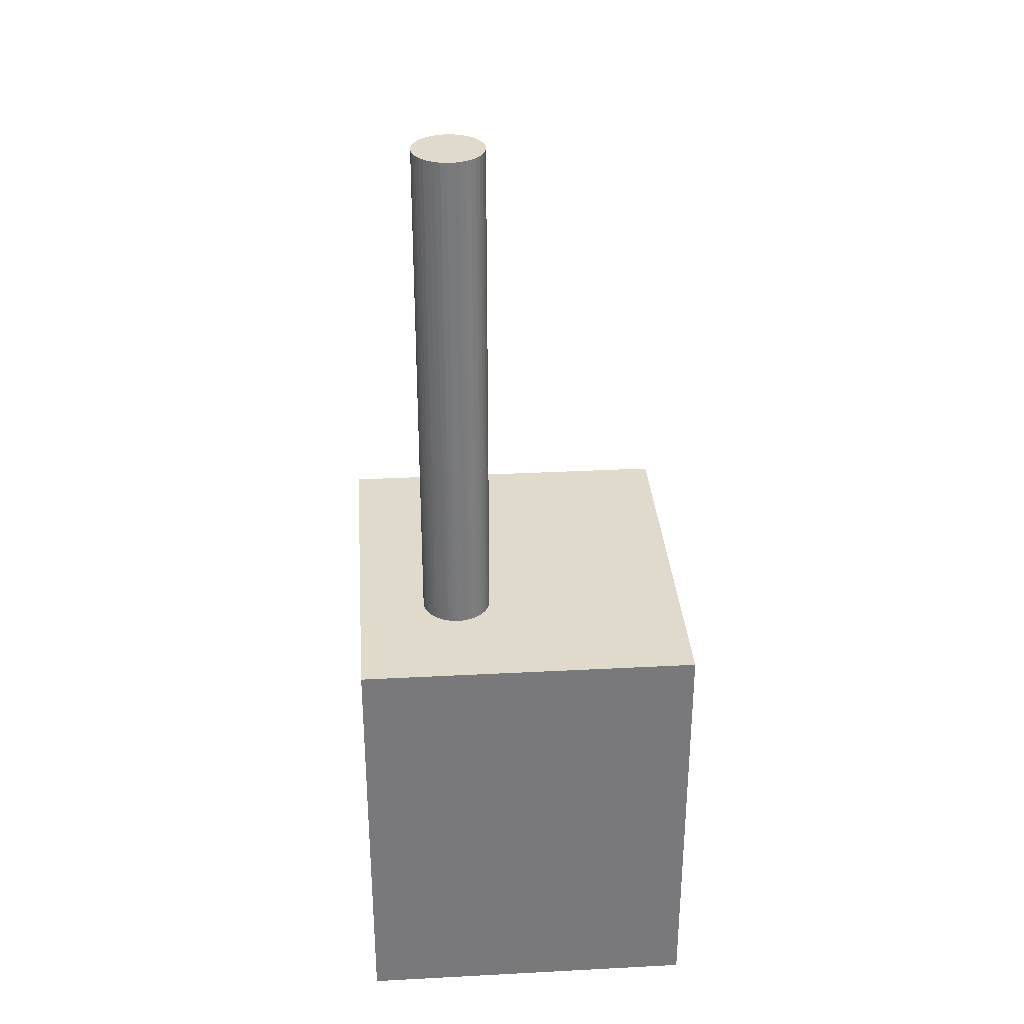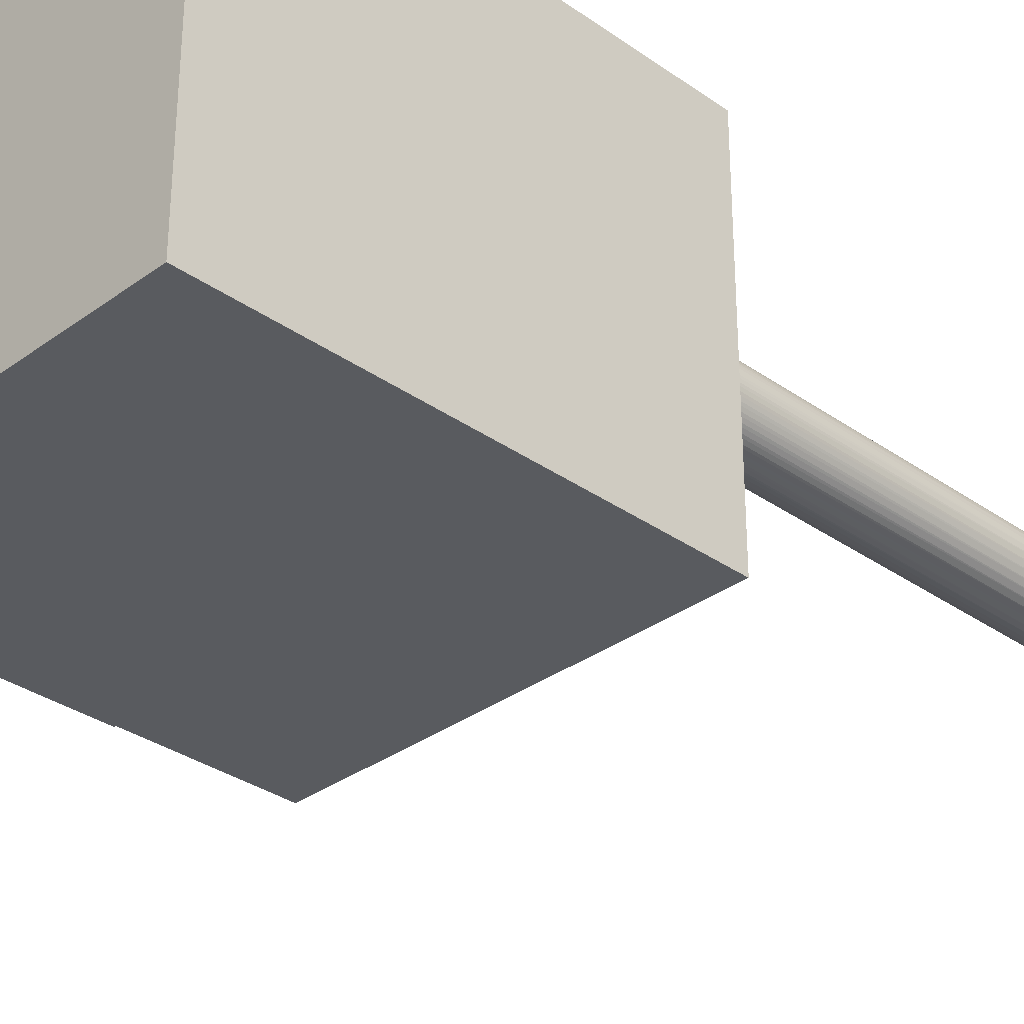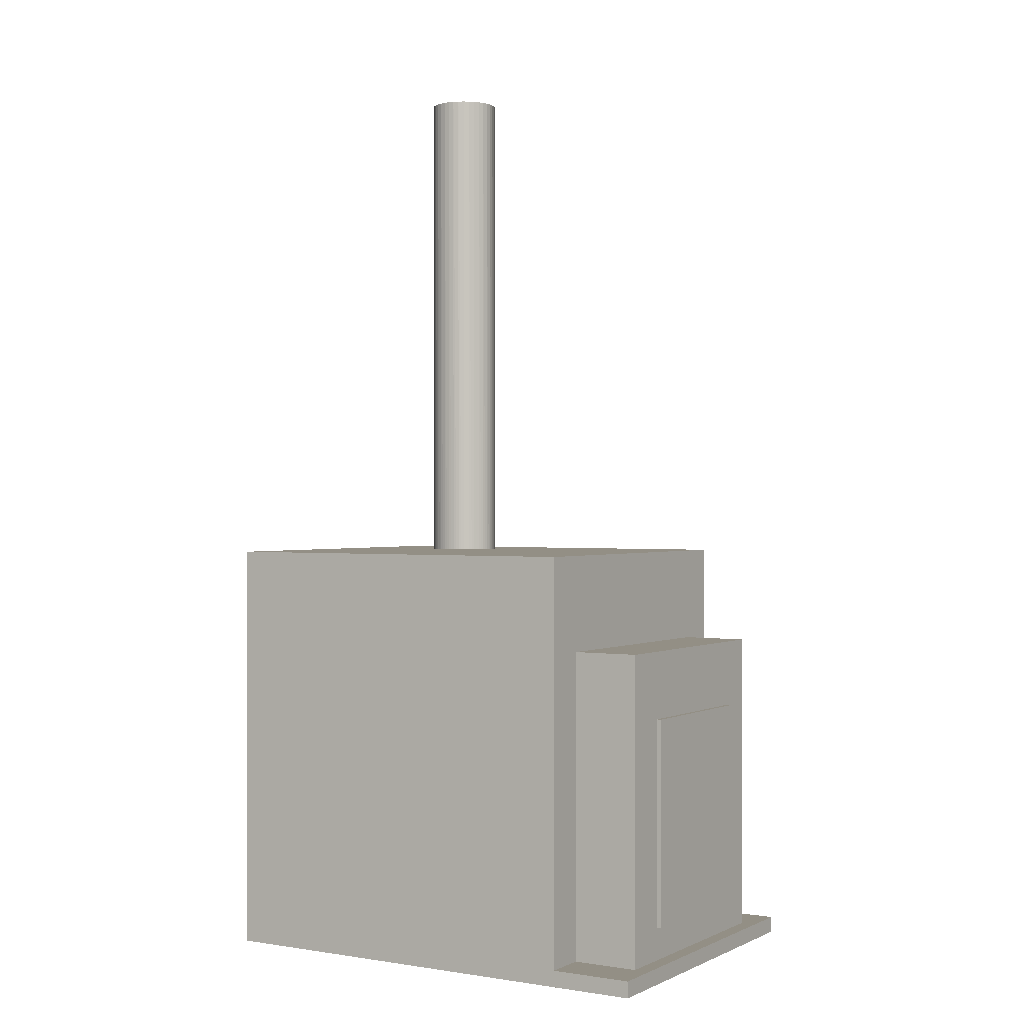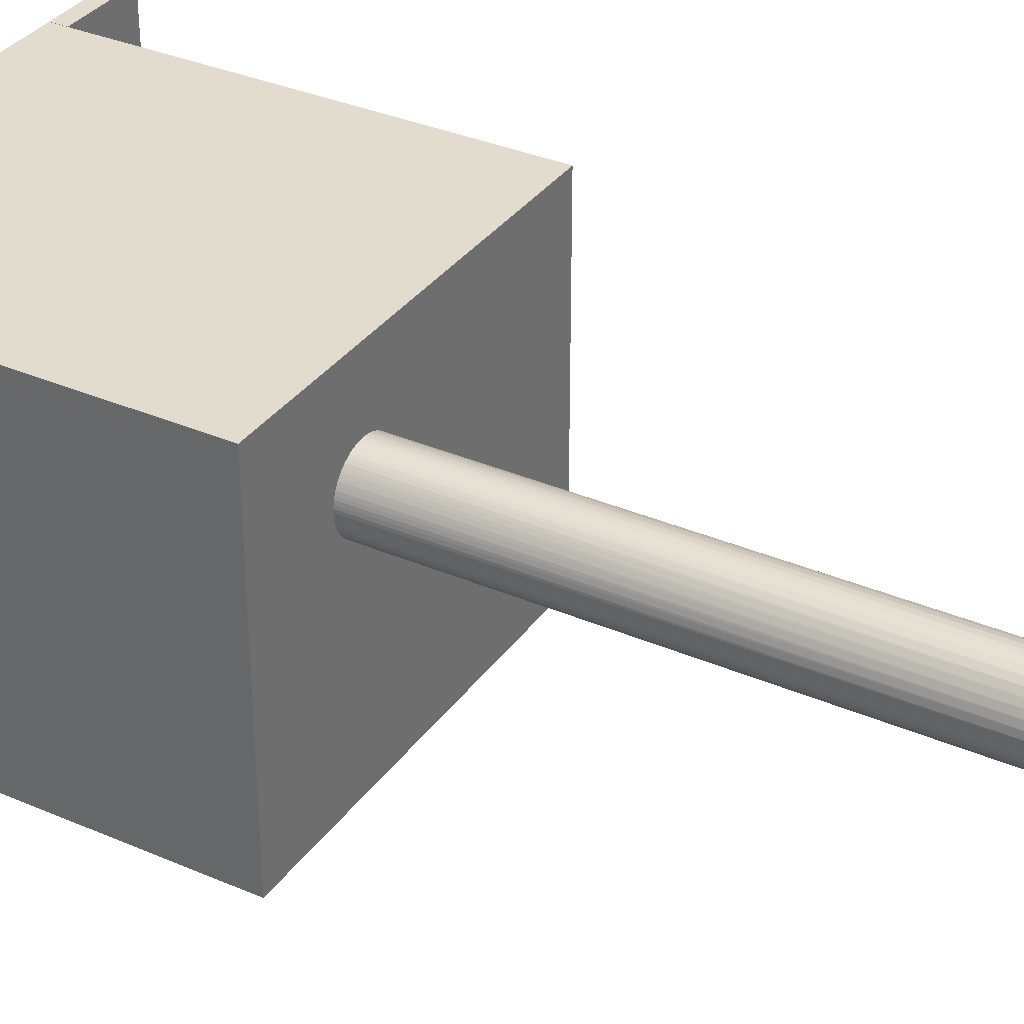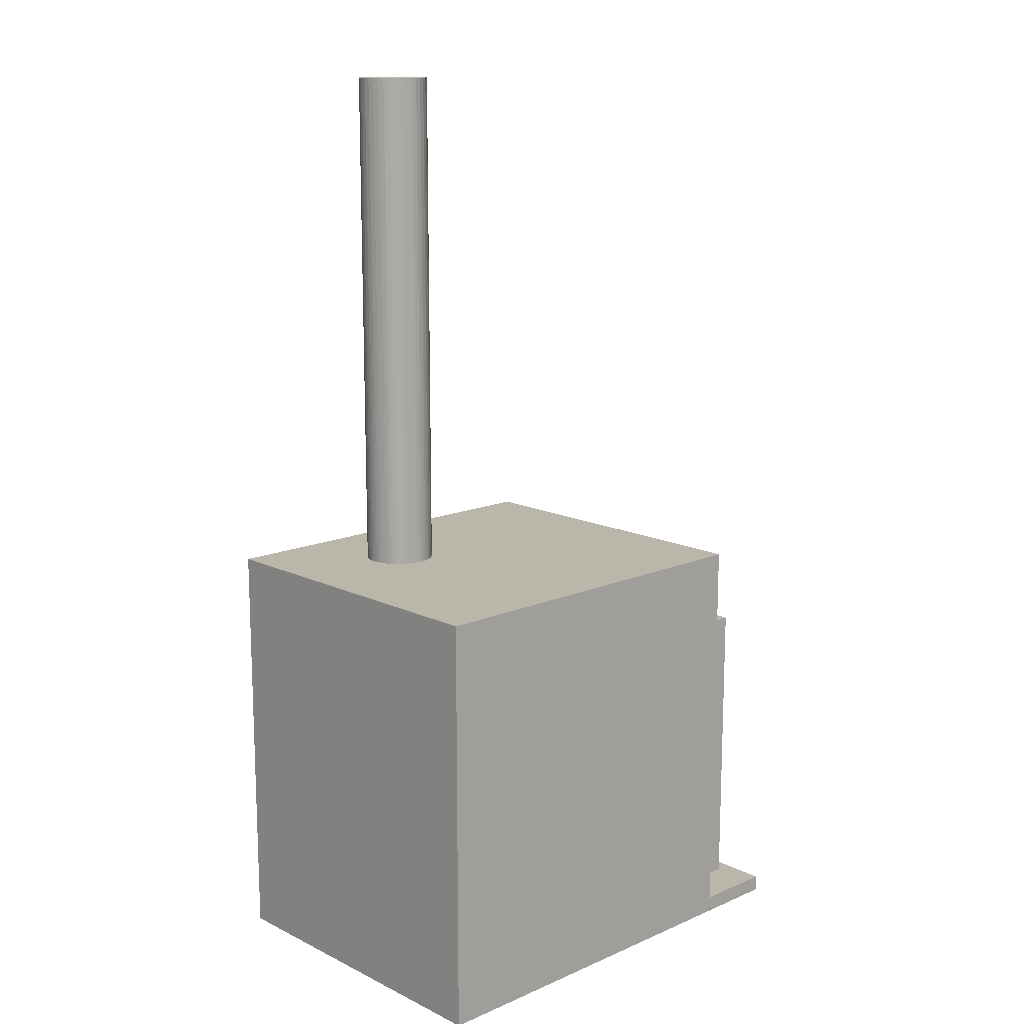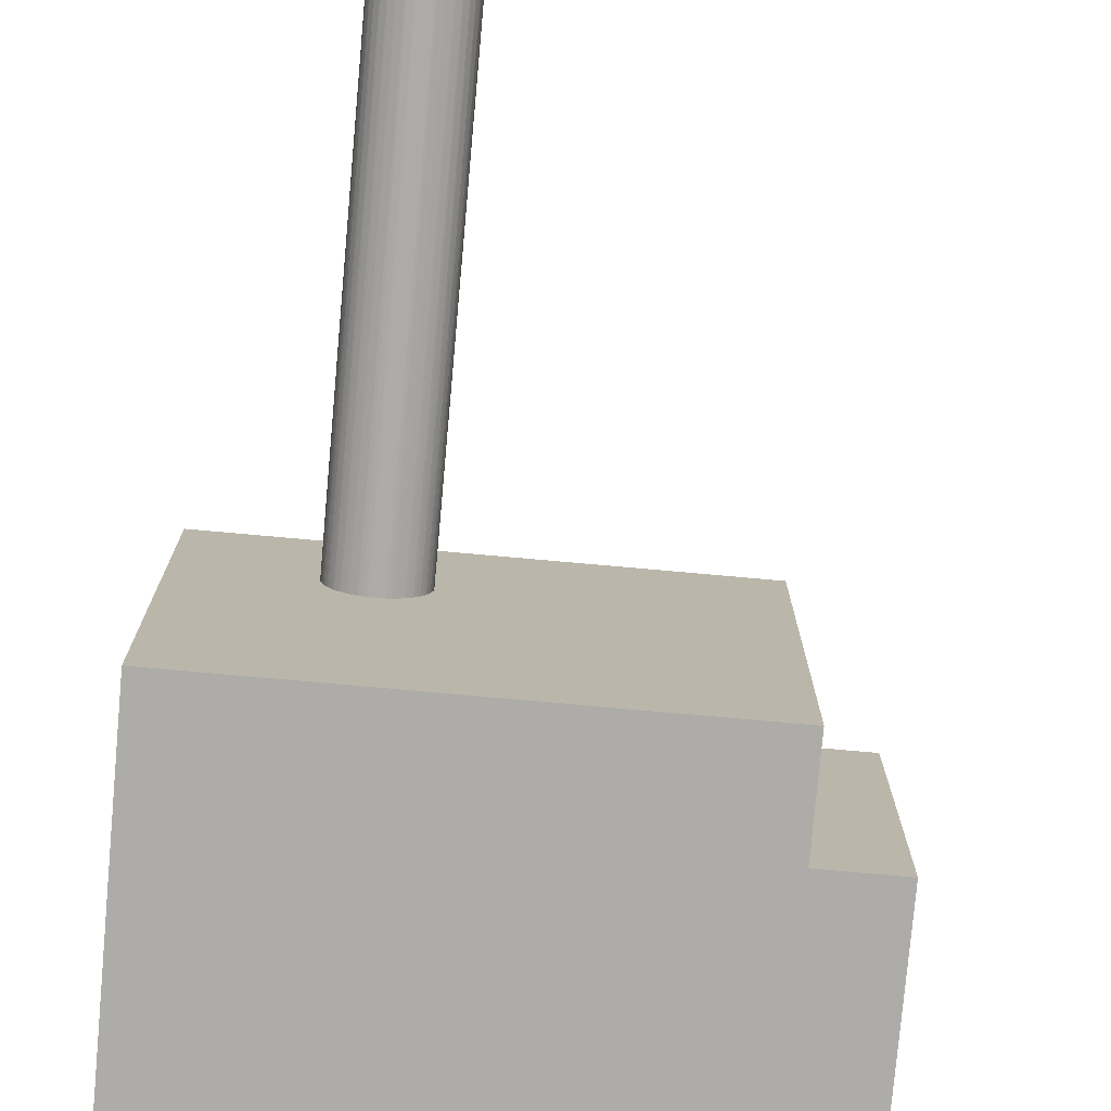
<metadata>
{"format":"obj","ext":"obj","renderer":"f3d","projection":"perspective","resolution":1024,"background":"white","views":[{"elev":32.4,"azim":-94.2,"up":"+Z"},{"elev":-32.4,"azim":-134.5,"up":"+Y"},{"elev":0.3,"azim":31.5,"up":"+Z"},{"elev":34.1,"azim":-59.7,"up":"+Y"},{"elev":13.9,"azim":-43.4,"up":"+Z"},{"elev":-76.8,"azim":-5.1,"up":"+Y"}]}
</metadata>
<code>
v  5842 3962 922.2
v  6683 3962 922.2
v  5842 3962 0
v  6683 3962 0
v  6683 3225 922.2
v  5842 3225 922.2
v  6683 3225 0
v  5842 3225 0
v  6683 3962 0
v  6862 3962 0
v  6862 3225 0
v  6683 3225 35.53
v  6862 3225 35.53
v  6497 3867 0
v  6497 3321 0
v  6497 3867 712.2
v  6497 3321 712.2
v  6829 3321 0
v  6829 3867 0
v  6829 3321 712.2
v  6829 3867 712.2
v  6862 3962 35.53
v  6683 3962 35.53
v  6839 3774 563.9
v  6839 3423 563.9
v  6839 3774 106.7
v  6839 3423 106.7
v  6706 3423 563.9
v  6706 3774 563.9
v  6706 3423 106.7
v  6706 3774 106.7
v  6198 3739 0
v  6197 3726 0
v  6122 3739 0
v  6197 3752 0
v  6194 3714 0
v  6189 3702 0
v  6181 3691 0
v  6172 3682 0
v  6162 3674 0
v  6151 3668 0
v  6138 3665 0
v  6125 3663 0
v  6112 3664 0
v  6100 3666 0
v  6088 3671 0
v  6077 3678 0
v  6067 3686 0
v  6059 3696 0
v  6053 3708 0
v  6048 3720 0
v  6046 3733 0
v  6046 3746 0
v  6048 3758 0
v  6053 3771 0
v  6059 3782 0
v  6067 3792 0
v  6077 3800 0
v  6088 3807 0
v  6100 3812 0
v  6112 3815 0
v  6125 3815 0
v  6138 3814 0
v  6151 3810 0
v  6162 3804 0
v  6172 3796 0
v  6181 3787 0
v  6189 3776 0
v  6194 3765 0
v  6198 3739 2032
v  6197 3752 2032
v  6122 3739 2032
v  6197 3726 2032
v  6194 3765 2032
v  6189 3776 2032
v  6181 3787 2032
v  6172 3796 2032
v  6162 3804 2032
v  6151 3810 2032
v  6138 3814 2032
v  6125 3815 2032
v  6112 3815 2032
v  6100 3812 2032
v  6088 3807 2032
v  6077 3800 2032
v  6067 3792 2032
v  6059 3782 2032
v  6053 3771 2032
v  6048 3758 2032
v  6046 3746 2032
v  6046 3733 2032
v  6048 3720 2032
v  6053 3708 2032
v  6059 3696 2032
v  6067 3686 2032
v  6077 3678 2032
v  6088 3671 2032
v  6100 3666 2032
v  6112 3664 2032
v  6125 3663 2032
v  6138 3665 2032
v  6151 3668 2032
v  6162 3674 2032
v  6172 3682 2032
v  6181 3691 2032
v  6189 3702 2032
v  6194 3714 2032
g <STL_BINARY>
f 1 2 3
f 3 2 4
f 5 2 6
f 6 2 1
f 2 5 4
f 4 5 7
f 3 4 8
f 8 4 7
f 9 10 7
f 7 10 11
f 6 1 8
f 8 1 3
f 5 6 7
f 7 6 8
f 11 12 7
f 13 12 11
f 14 15 16
f 16 15 17
f 18 15 19
f 19 15 14
f 15 18 17
f 17 18 20
f 16 17 21
f 21 17 20
f 19 14 21
f 21 14 16
f 18 19 20
f 20 19 21
f 22 13 10
f 10 13 11
f 23 22 9
f 9 22 10
f 12 23 7
f 7 23 9
f 13 22 12
f 12 22 23
f 24 25 26
f 26 25 27
f 25 24 28
f 28 24 29
f 25 28 27
f 27 28 30
f 31 26 30
f 30 26 27
f 29 24 31
f 31 24 26
f 28 29 30
f 30 29 31
f 32 33 34
f 34 35 32
f 33 36 34
f 34 36 37
f 34 37 38
f 38 39 34
f 34 39 40
f 34 40 41
f 41 42 34
f 34 42 43
f 34 43 44
f 44 45 34
f 34 45 46
f 34 46 47
f 47 48 34
f 34 48 49
f 34 49 50
f 50 51 34
f 34 51 52
f 34 52 53
f 53 54 34
f 34 54 55
f 34 55 56
f 56 57 34
f 34 57 58
f 34 58 59
f 59 60 34
f 34 60 61
f 34 61 62
f 62 63 34
f 34 63 64
f 34 64 65
f 65 66 34
f 34 66 67
f 34 67 68
f 68 69 34
f 34 69 35
f 70 71 72
f 72 73 70
f 71 74 72
f 72 74 75
f 72 75 76
f 76 77 72
f 72 77 78
f 72 78 79
f 79 80 72
f 72 80 81
f 72 81 82
f 82 83 72
f 72 83 84
f 72 84 85
f 85 86 72
f 72 86 87
f 72 87 88
f 88 89 72
f 72 89 90
f 72 90 91
f 91 92 72
f 72 92 93
f 72 93 94
f 94 95 72
f 72 95 96
f 72 96 97
f 97 98 72
f 72 98 99
f 72 99 100
f 100 101 72
f 72 101 102
f 72 102 103
f 103 104 72
f 72 104 105
f 72 105 106
f 106 107 72
f 72 107 73
f 70 35 71
f 71 35 69
f 71 69 74
f 74 69 68
f 74 68 75
f 75 68 67
f 75 67 76
f 76 67 66
f 76 66 77
f 77 66 65
f 77 65 78
f 78 65 64
f 78 64 79
f 79 64 63
f 79 63 80
f 80 63 62
f 80 62 81
f 81 62 61
f 81 61 82
f 82 61 60
f 82 60 83
f 83 60 59
f 83 59 84
f 84 59 58
f 84 58 85
f 85 58 57
f 85 57 86
f 86 57 56
f 86 56 87
f 87 56 55
f 87 55 88
f 88 55 54
f 88 54 89
f 89 54 53
f 89 53 90
f 90 53 52
f 90 52 91
f 91 52 51
f 91 51 92
f 92 51 50
f 92 50 93
f 93 50 49
f 93 49 94
f 94 49 48
f 94 48 95
f 95 48 47
f 95 47 96
f 96 47 46
f 96 46 97
f 97 46 45
f 97 45 98
f 98 45 44
f 98 44 99
f 99 44 43
f 99 43 100
f 100 43 42
f 100 42 101
f 101 42 41
f 101 41 102
f 102 41 40
f 102 40 103
f 103 40 39
f 103 39 104
f 104 39 38
f 104 38 105
f 105 38 37
f 105 37 106
f 106 37 36
f 106 36 107
f 107 36 33
f 107 33 73
f 73 33 32
f 73 32 70
f 70 32 35

</code>
